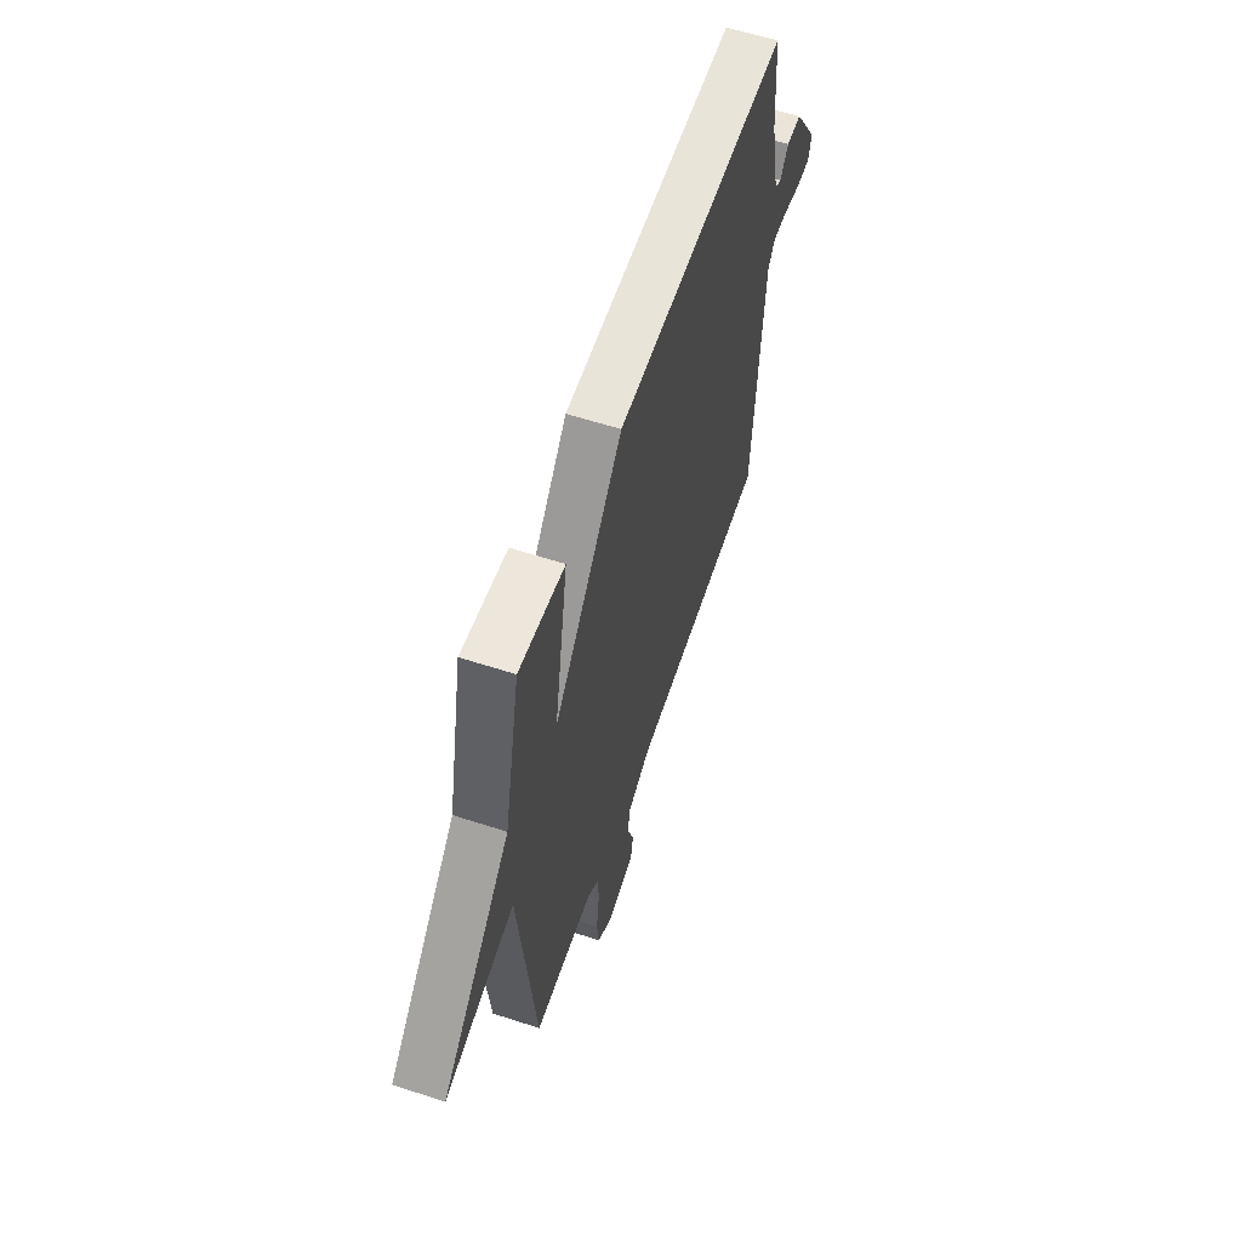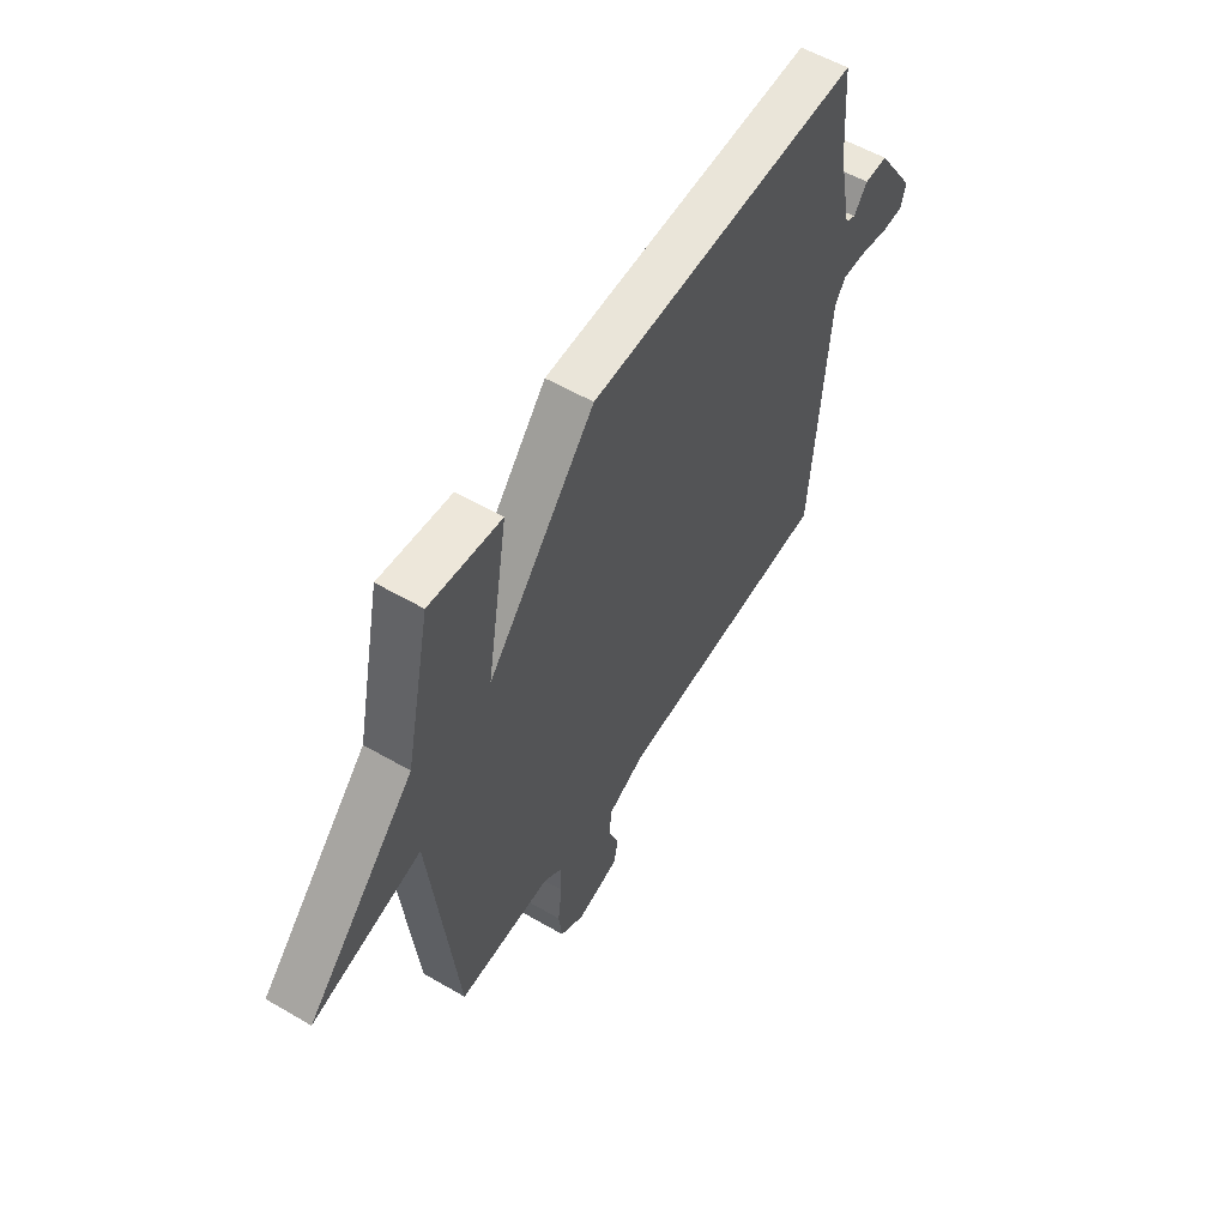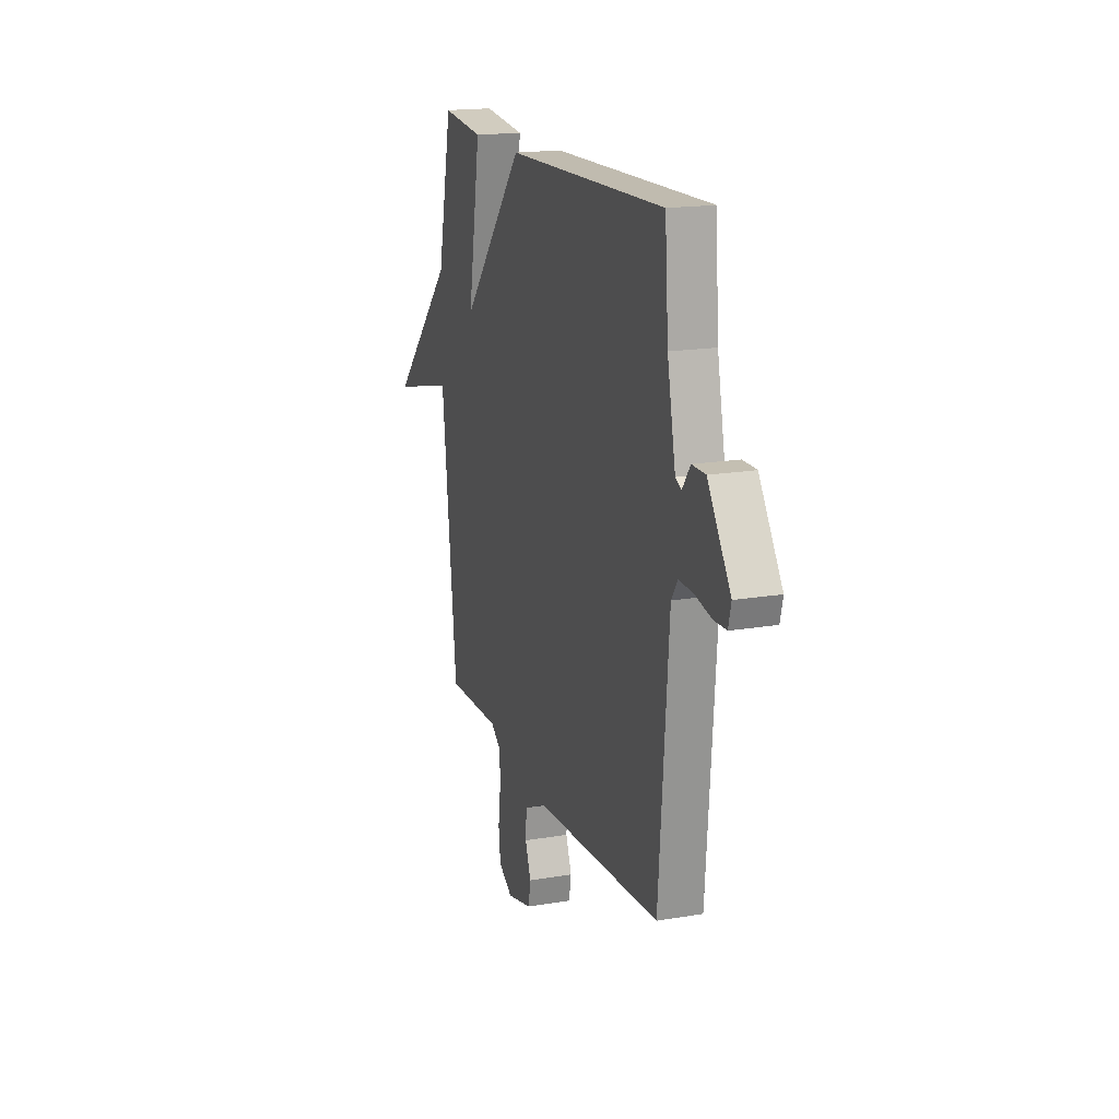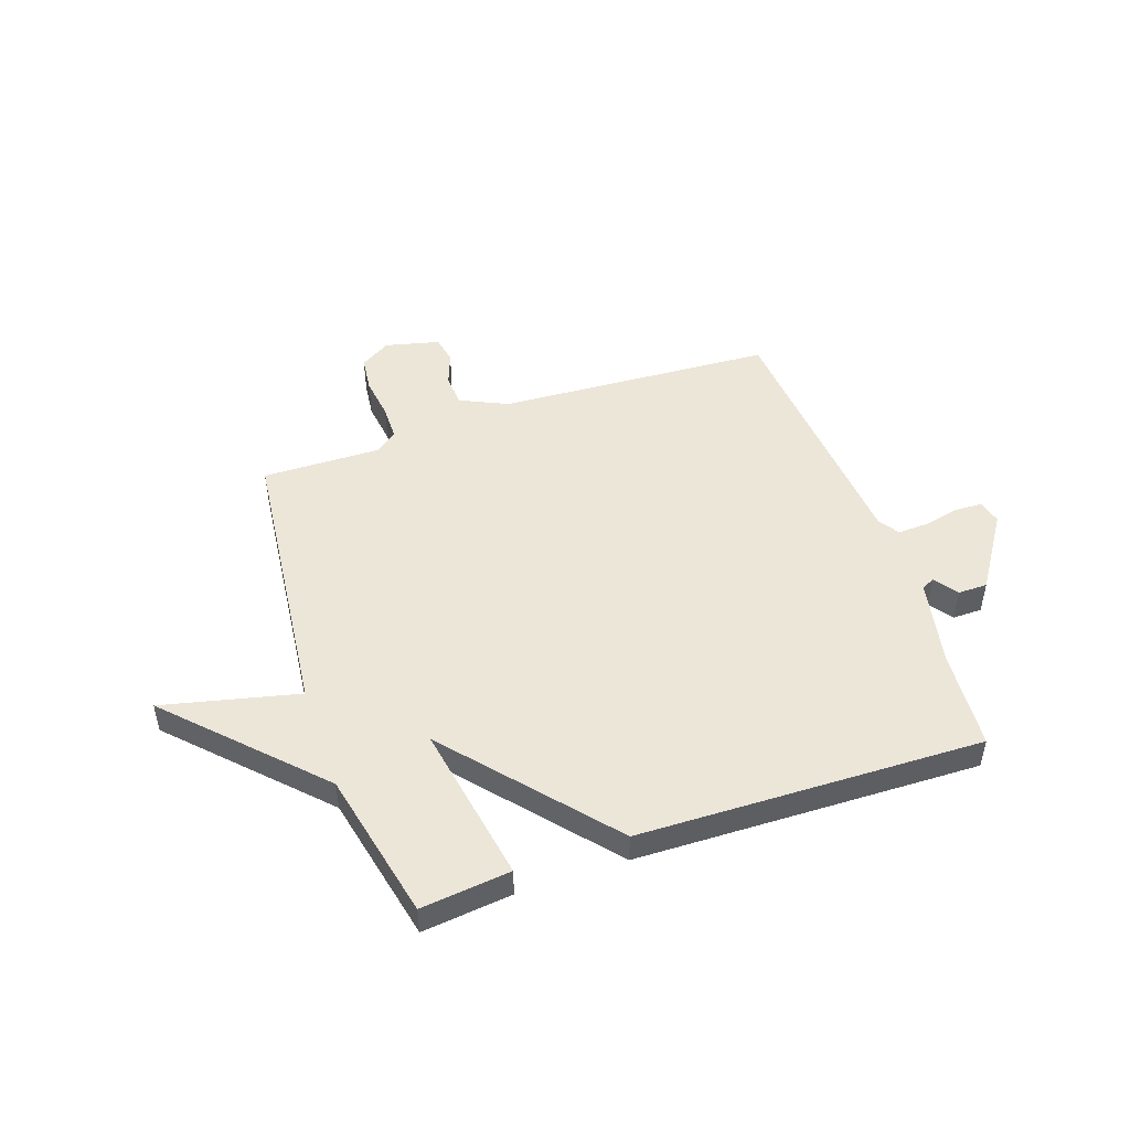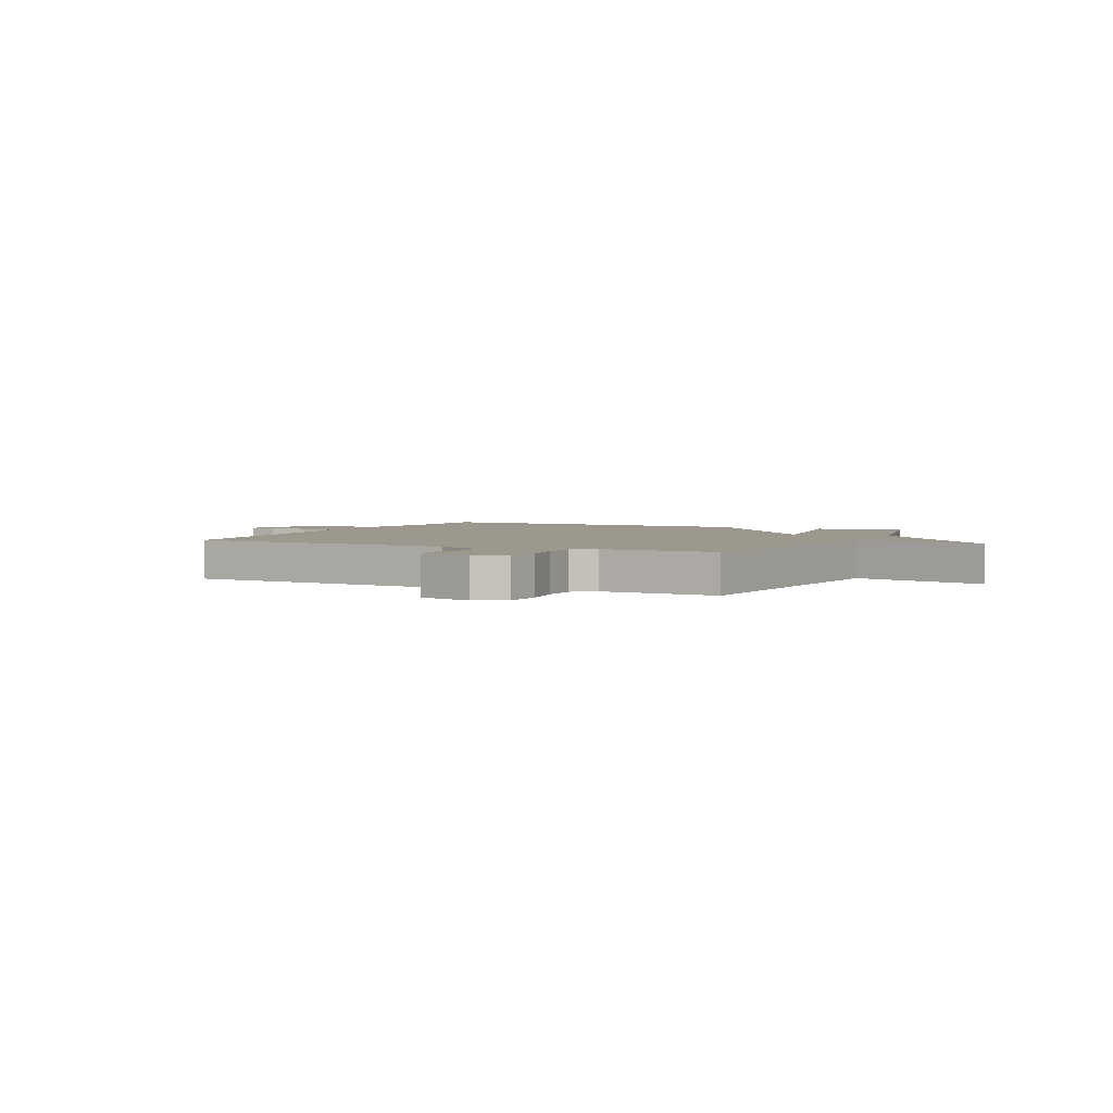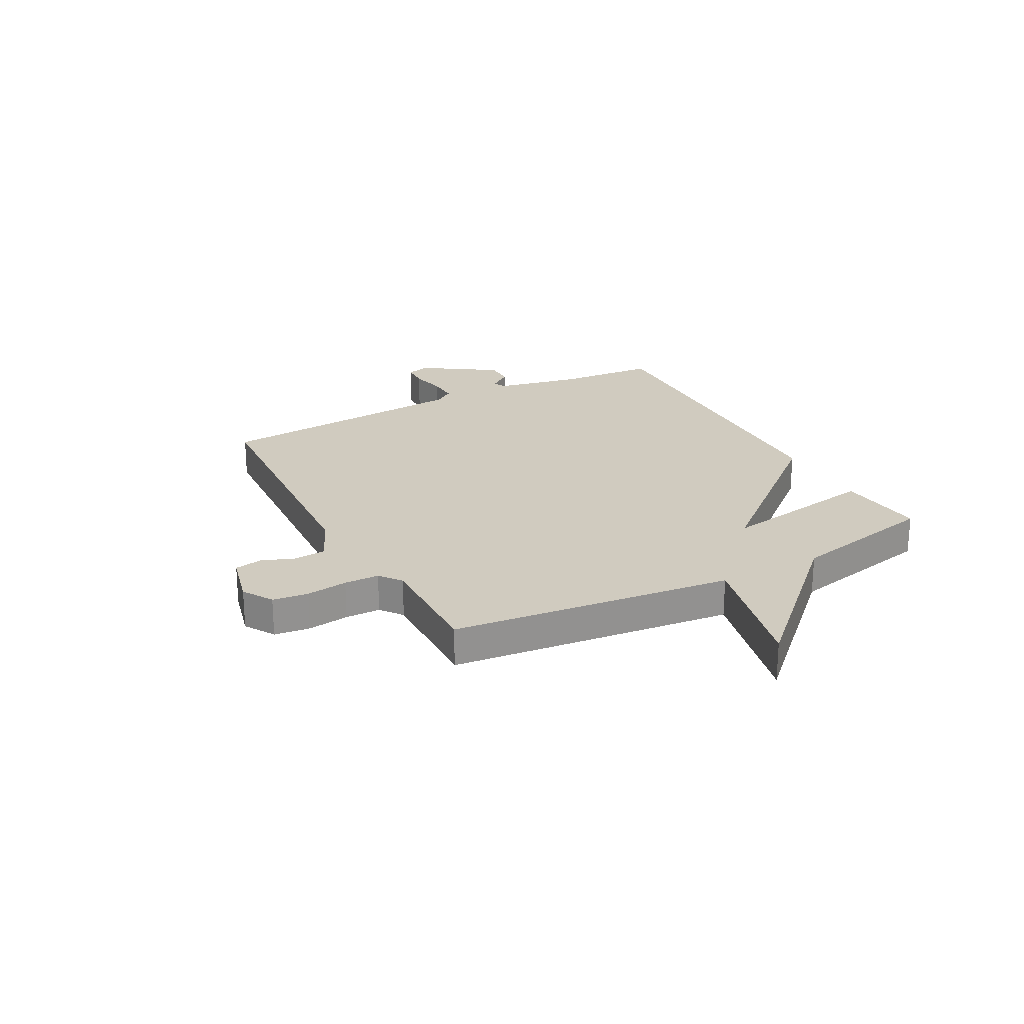
<metadata>
{"format":"obj","ext":"obj","renderer":"f3d","projection":"perspective","resolution":1024,"background":"white","views":[{"elev":58.7,"azim":-71.4,"up":"+Z"},{"elev":56.2,"azim":-58.6,"up":"+Z"},{"elev":17.6,"azim":71.5,"up":"+Z"},{"elev":49.0,"azim":-19.2,"up":"+Y"},{"elev":3.0,"azim":-154.3,"up":"+Y"},{"elev":23.7,"azim":-118.3,"up":"+Y"}]}
</metadata>
<code>
v -0.5 0.07 0.5
v -0.334 0.07 0.482
v -0.384 0.07 0.187
v -0.134 0.07 0.482
v 0.5 0.07 0.5
v 0.514 0.07 0.316
v 0.547 0.07 0.156
v 0.571 0.07 0.145
v 0.602 0.07 0.188
v 0.656 0.07 0.188
v 0.747 0.07 0.051
v 0.736 0.07 0.007
v 0.686 0.07 0.005
v 0.62 0.07 0.019
v 0.563 0.07 0.021
v 0.538 0.07 -0.016
v 0.5 0.07 -0.5
v -0.009 0.07 -0.531
v -0.096 0.07 -0.572
v -0.1 0.07 -0.631
v -0.077 0.07 -0.692
v -0.086 0.07 -0.743
v -0.186 0.07 -0.768
v -0.242 0.07 -0.734
v -0.25 0.07 -0.668
v -0.24 0.07 -0.591
v -0.241 0.07 -0.526
v -0.282 0.07 -0.495
v -0.5 0.07 -0.5
v -0.559 0.07 0.024
v -0.81 0.07 -0.036
v -0.559 0.07 0.224
v -0.5 0 0.5
v -0.334 0 0.482
v -0.384 0 0.187
v -0.134 0 0.482
v 0.5 0 0.5
v 0.514 0 0.316
v 0.547 0 0.156
v 0.571 0 0.145
v 0.602 0 0.188
v 0.656 0 0.188
v 0.747 0 0.051
v 0.736 0 0.007
v 0.686 0 0.005
v 0.62 0 0.019
v 0.563 0 0.021
v 0.538 0 -0.016
v 0.5 0 -0.5
v -0.009 0 -0.531
v -0.096 0 -0.572
v -0.1 0 -0.631
v -0.077 0 -0.692
v -0.086 0 -0.743
v -0.186 0 -0.768
v -0.242 0 -0.734
v -0.25 0 -0.668
v -0.24 0 -0.591
v -0.241 0 -0.526
v -0.282 0 -0.495
v -0.5 0 -0.5
v -0.559 0 0.024
v -0.81 0 -0.036
v -0.559 0 0.224
f 30 31 32
f 30 32 1
f 29 30 1
f 28 29 1
f 27 28 1
f 24 25 26
f 23 24 26
f 22 23 26
f 21 22 26
f 20 21 26
f 19 20 26 27
f 18 19 27
f 16 17 18 27
f 15 16 27
f 12 13 14
f 11 12 14
f 10 11 14
f 9 10 14
f 8 9 14
f 7 8 14 15
f 6 7 15 27
f 5 6 27
f 4 5 27
f 3 4 27
f 1 2 3
f 1 3 27
f 64 63 62
f 33 64 62
f 33 62 61
f 33 61 60
f 33 60 59
f 58 57 56
f 58 56 55
f 58 55 54
f 58 54 53
f 58 53 52
f 59 58 52 51
f 59 51 50
f 59 50 49 48
f 59 48 47
f 46 45 44
f 46 44 43
f 46 43 42
f 46 42 41
f 46 41 40
f 47 46 40 39
f 59 47 39 38
f 59 38 37
f 59 37 36
f 59 36 35
f 35 34 33
f 59 35 33
f 1 33 34 2
f 2 34 35 3
f 3 35 36 4
f 4 36 37 5
f 5 37 38 6
f 6 38 39 7
f 7 39 40 8
f 8 40 41 9
f 9 41 42 10
f 10 42 43 11
f 11 43 44 12
f 12 44 45 13
f 13 45 46 14
f 14 46 47 15
f 15 47 48 16
f 16 48 49 17
f 17 49 50 18
f 18 50 51 19
f 19 51 52 20
f 20 52 53 21
f 21 53 54 22
f 22 54 55 23
f 23 55 56 24
f 24 56 57 25
f 25 57 58 26
f 26 58 59 27
f 27 59 60 28
f 28 60 61 29
f 29 61 62 30
f 30 62 63 31
f 31 63 64 32
f 32 64 33 1

</code>
